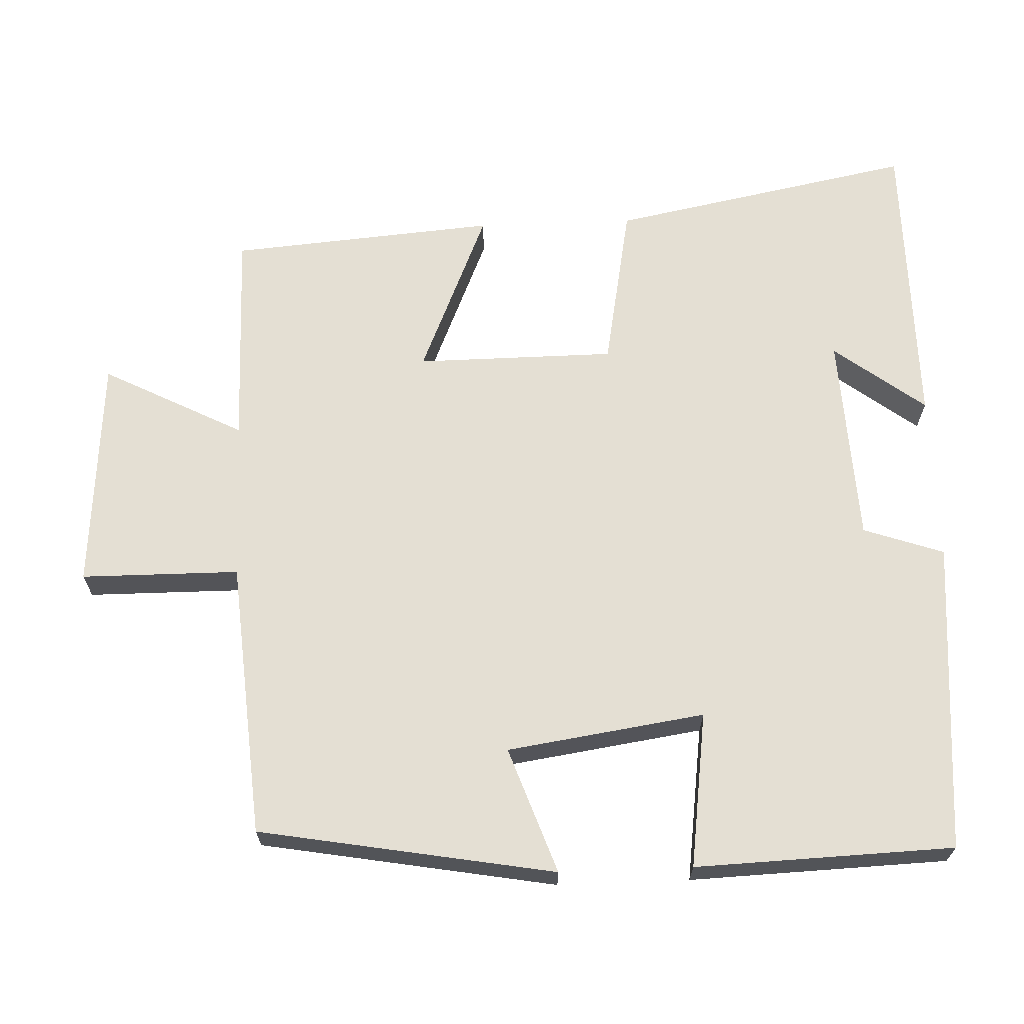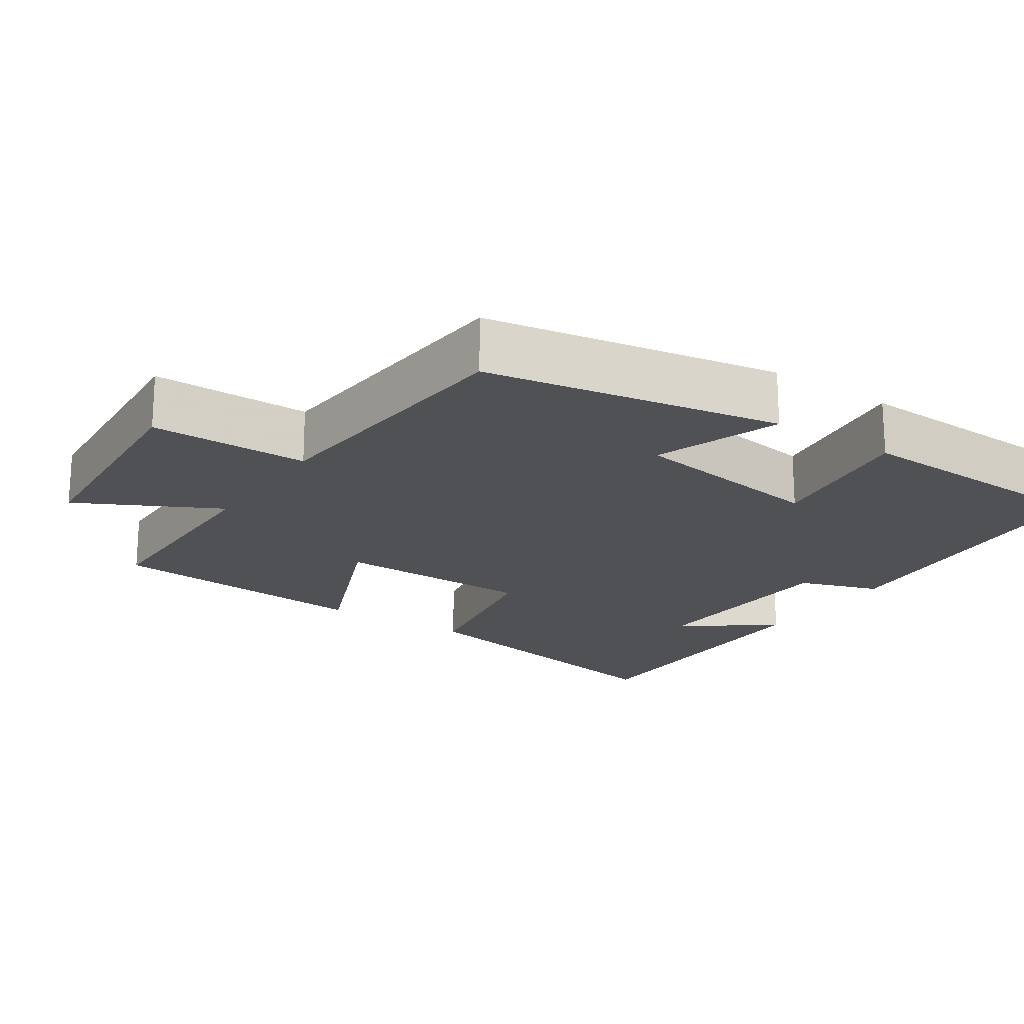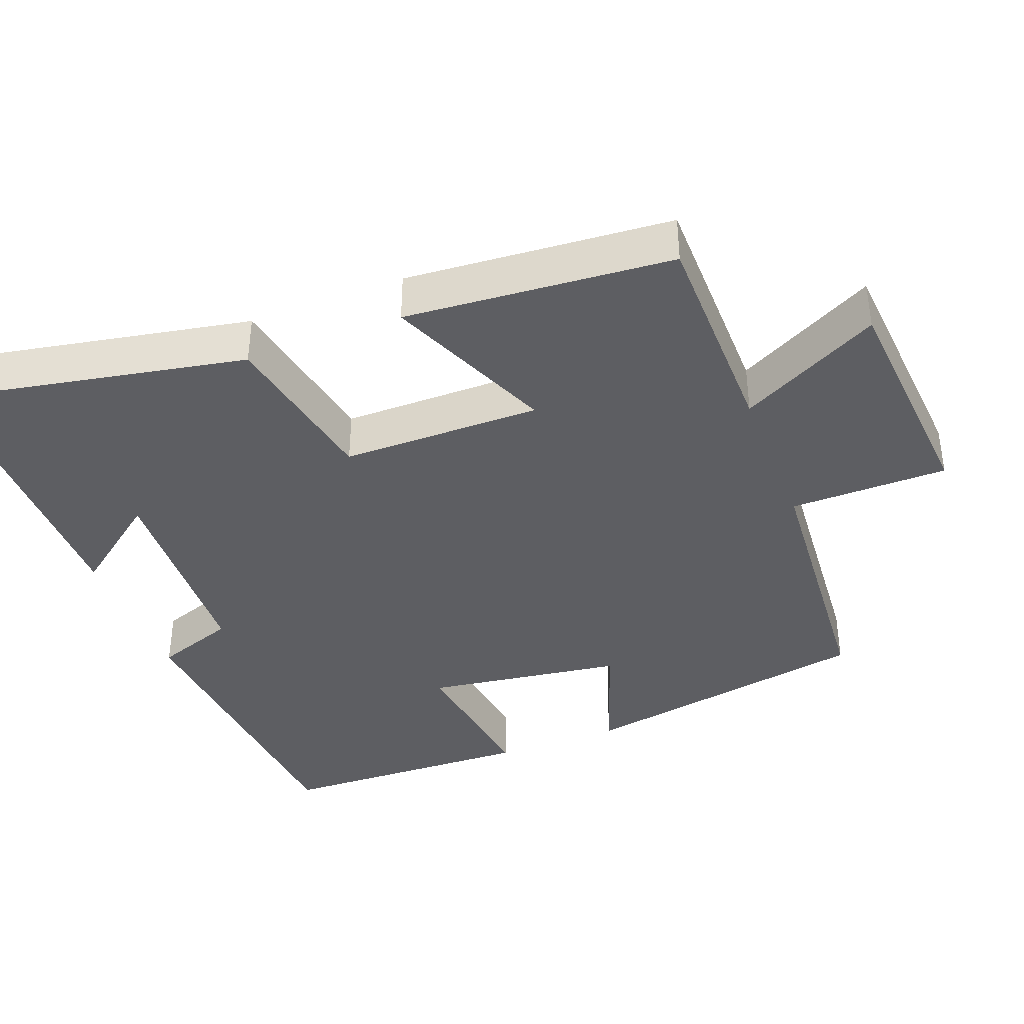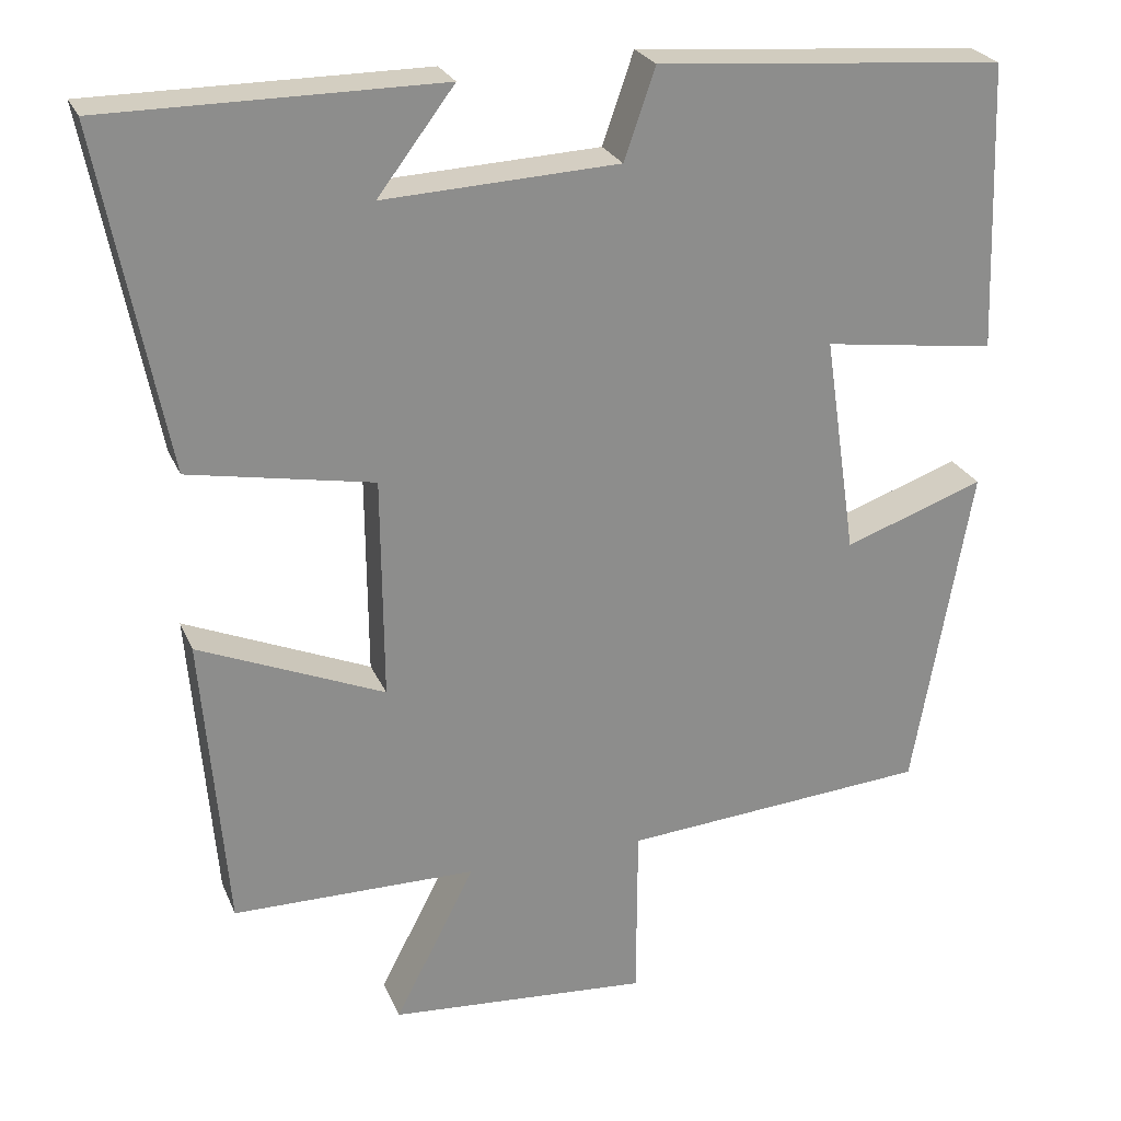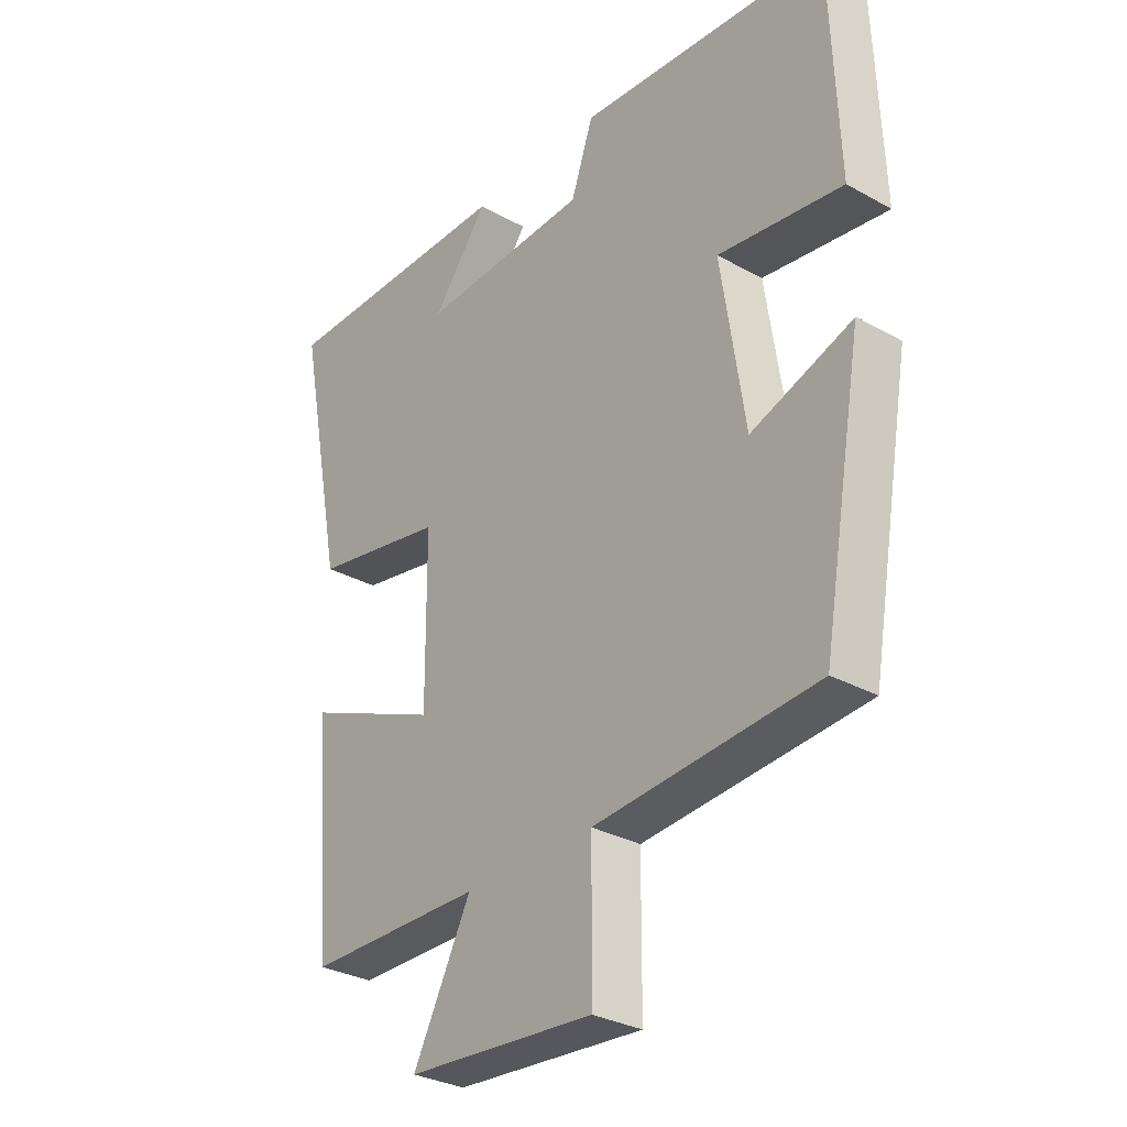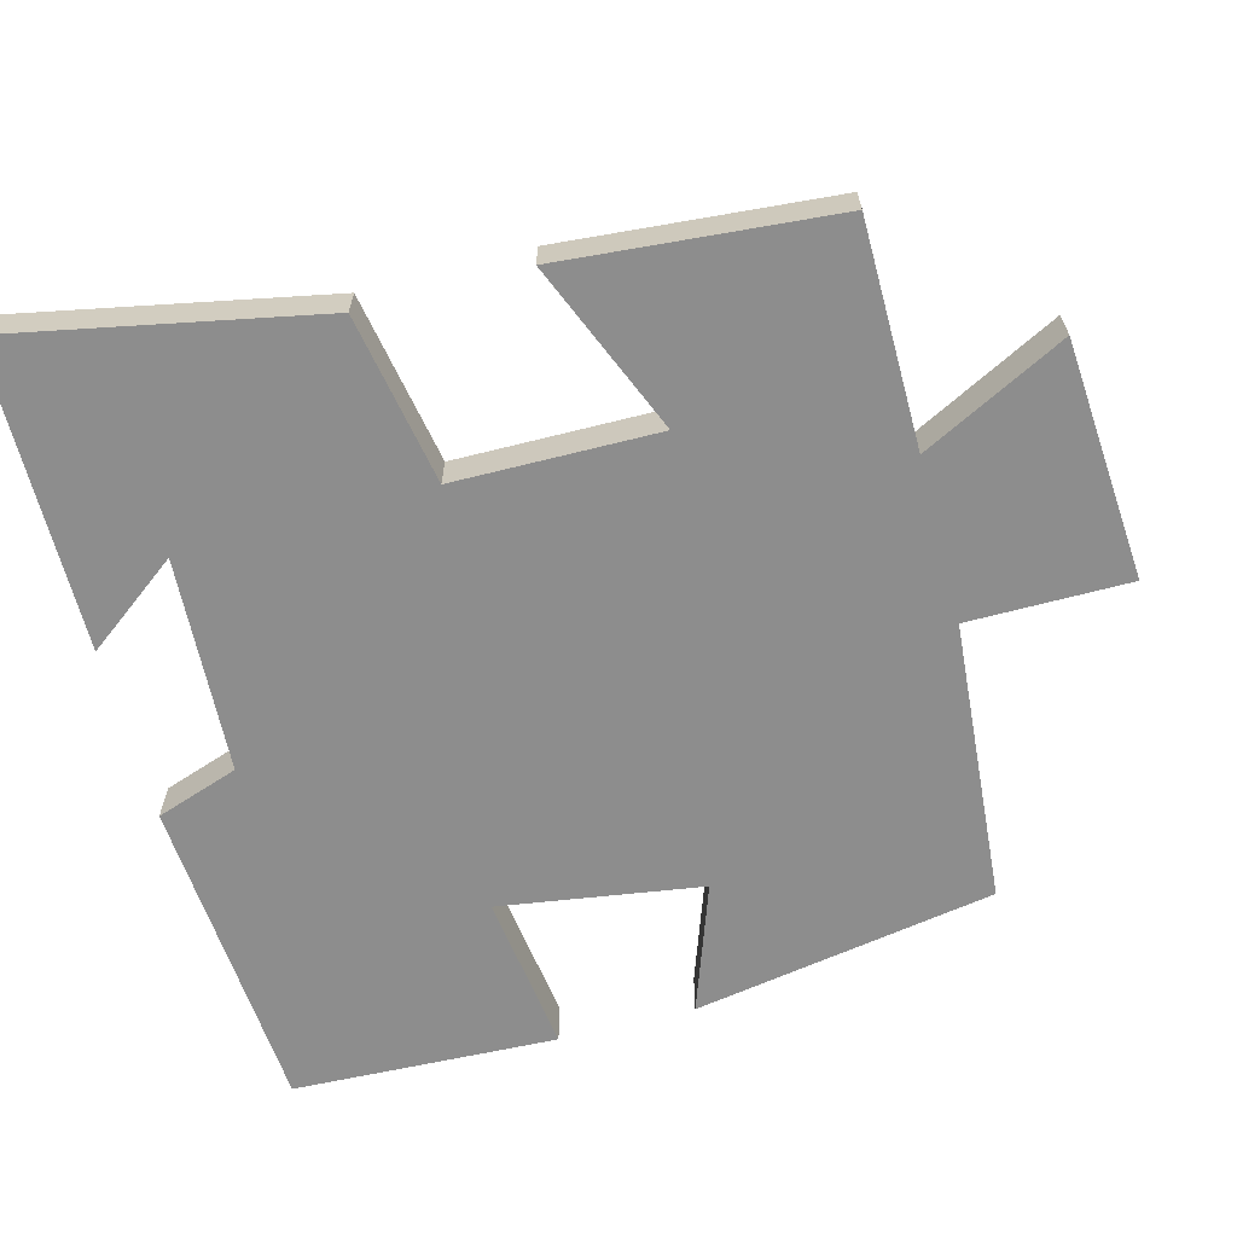
<metadata>
{"format":"obj","ext":"obj","renderer":"f3d","projection":"perspective","resolution":1024,"background":"white","views":[{"elev":66.4,"azim":-92.2,"up":"+Y"},{"elev":-19.7,"azim":-123.9,"up":"+Y"},{"elev":-39.1,"azim":111.2,"up":"+Y"},{"elev":25.1,"azim":160.8,"up":"+Z"},{"elev":-30.8,"azim":-128.7,"up":"+Z"},{"elev":-64.6,"azim":104.7,"up":"+Y"}]}
</metadata>
<code>
v 0.581 0.07 0.499
v 0.5 0.07 0.084
v 0.274 0.07 0.042
v 0.272 0.07 -0.23
v 0.5 0.07 -0.134
v 0.47 0.07 -0.498
v 0.17 0.07 -0.5
v 0.269 0.07 -0.692
v -0.051 0.07 -0.716
v -0.052 0.07 -0.5
v -0.429 0.07 -0.47
v -0.5 0.07 -0.067
v -0.328 0.07 -0.128
v -0.288 0.07 0.142
v -0.5 0.07 0.113
v -0.487 0.07 0.466
v -0.06 0.07 0.5
v -0.022 0.07 0.39
v 0.266 0.07 0.376
v 0.172 0.07 0.5
v 0.581 0 0.499
v 0.5 0 0.084
v 0.274 0 0.042
v 0.272 0 -0.23
v 0.5 0 -0.134
v 0.47 0 -0.498
v 0.17 0 -0.5
v 0.269 0 -0.692
v -0.051 0 -0.716
v -0.052 0 -0.5
v -0.429 0 -0.47
v -0.5 0 -0.067
v -0.328 0 -0.128
v -0.288 0 0.142
v -0.5 0 0.113
v -0.487 0 0.466
v -0.06 0 0.5
v -0.022 0 0.39
v 0.266 0 0.376
v 0.172 0 0.5
f 19 20 1 2
f 18 19 2 3
f 15 16 17 18
f 14 15 18
f 13 14 18 3
f 10 11 12 13
f 10 13 3 4
f 7 8 9 10
f 6 7 10
f 4 5 6 10
f 22 21 40 39
f 23 22 39 38
f 38 37 36 35
f 38 35 34
f 23 38 34 33
f 33 32 31 30
f 24 23 33 30
f 30 29 28 27
f 30 27 26
f 30 26 25 24
f 1 21 22 2
f 2 22 23 3
f 3 23 24 4
f 4 24 25 5
f 5 25 26 6
f 6 26 27 7
f 7 27 28 8
f 8 28 29 9
f 9 29 30 10
f 10 30 31 11
f 11 31 32 12
f 12 32 33 13
f 13 33 34 14
f 14 34 35 15
f 15 35 36 16
f 16 36 37 17
f 17 37 38 18
f 18 38 39 19
f 19 39 40 20
f 20 40 21 1

</code>
